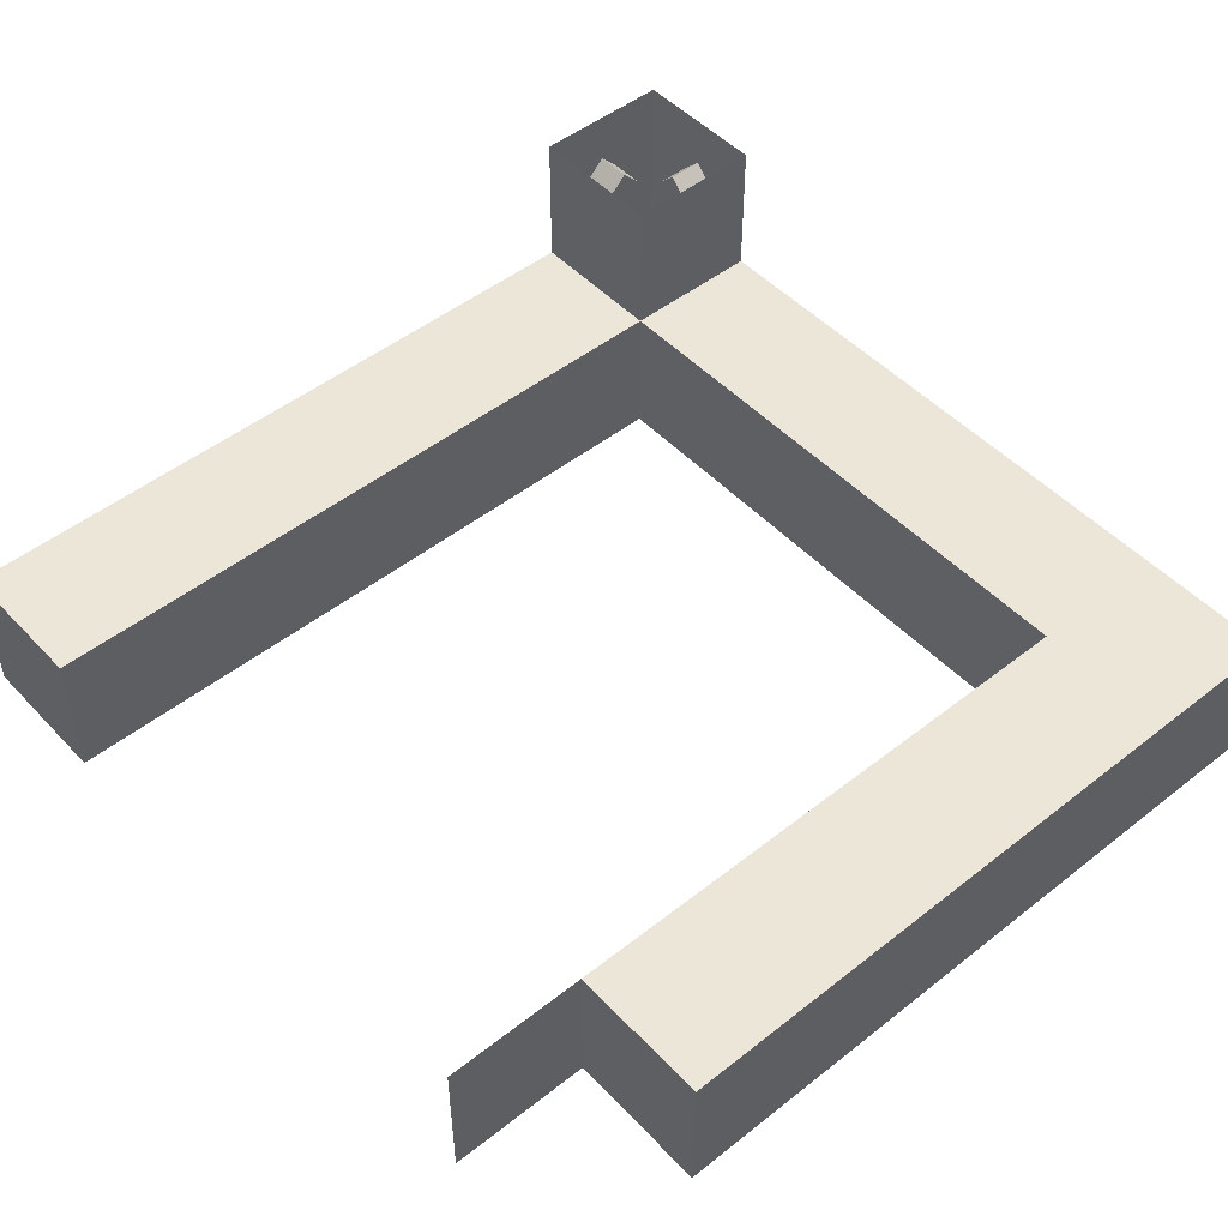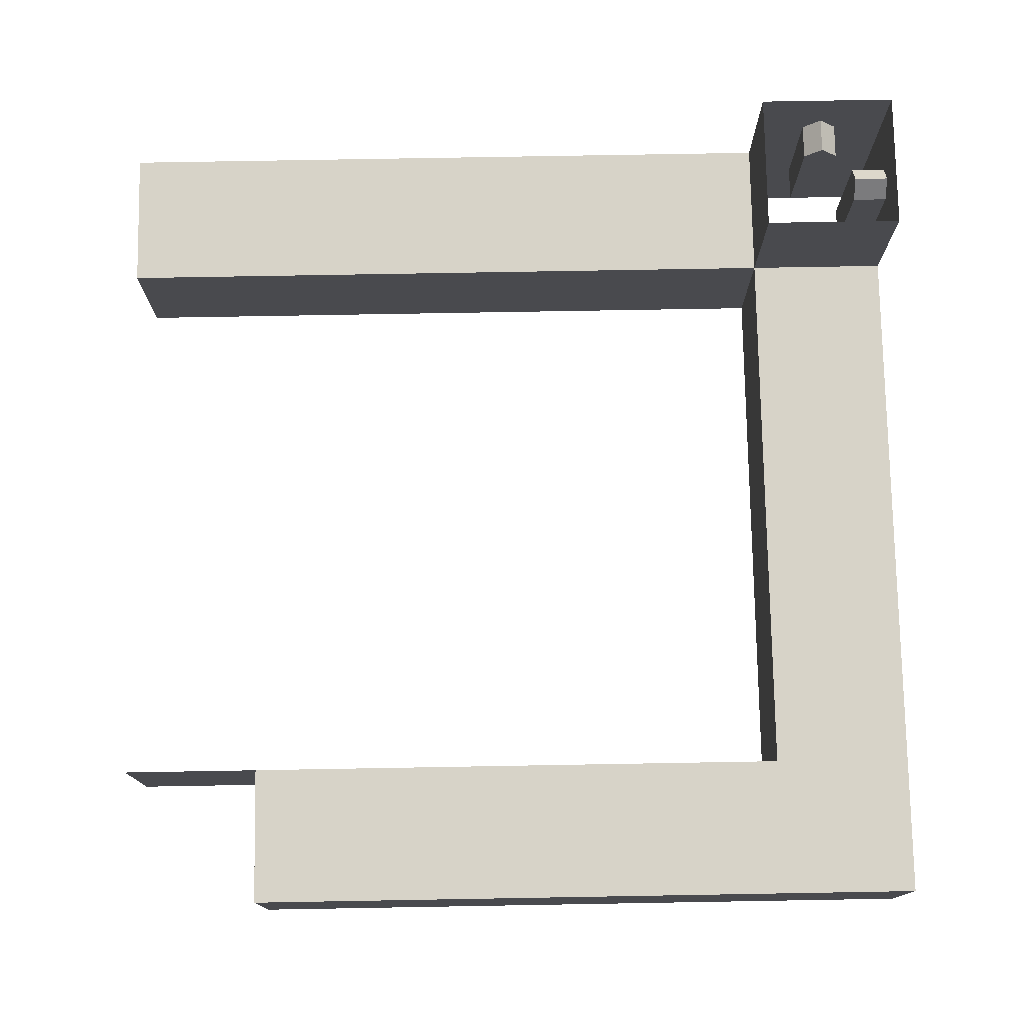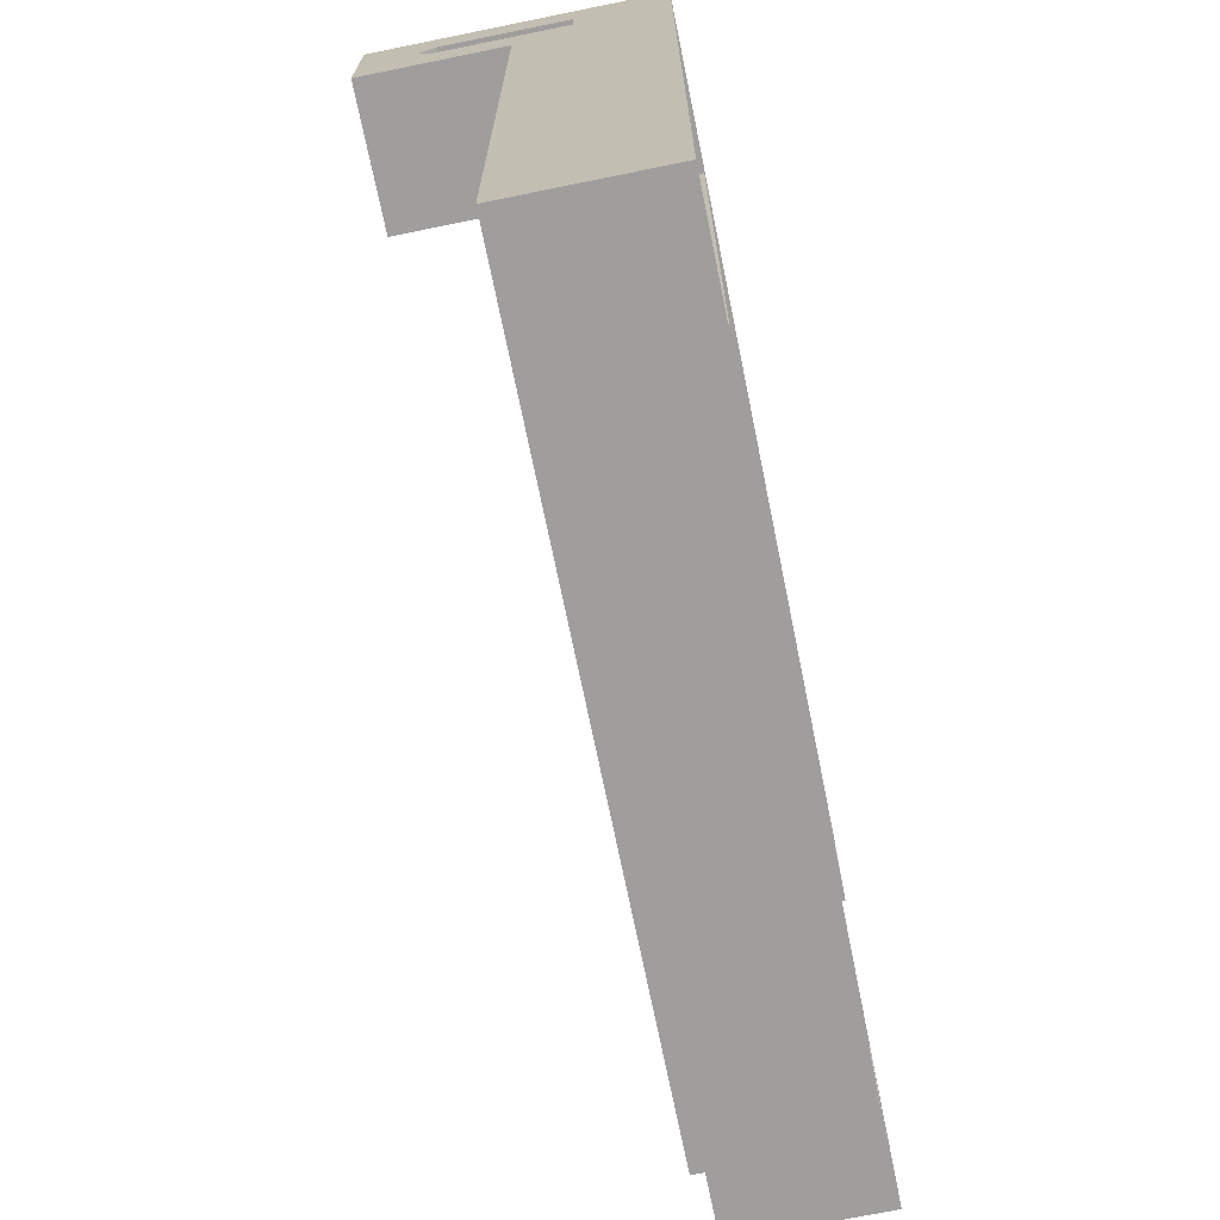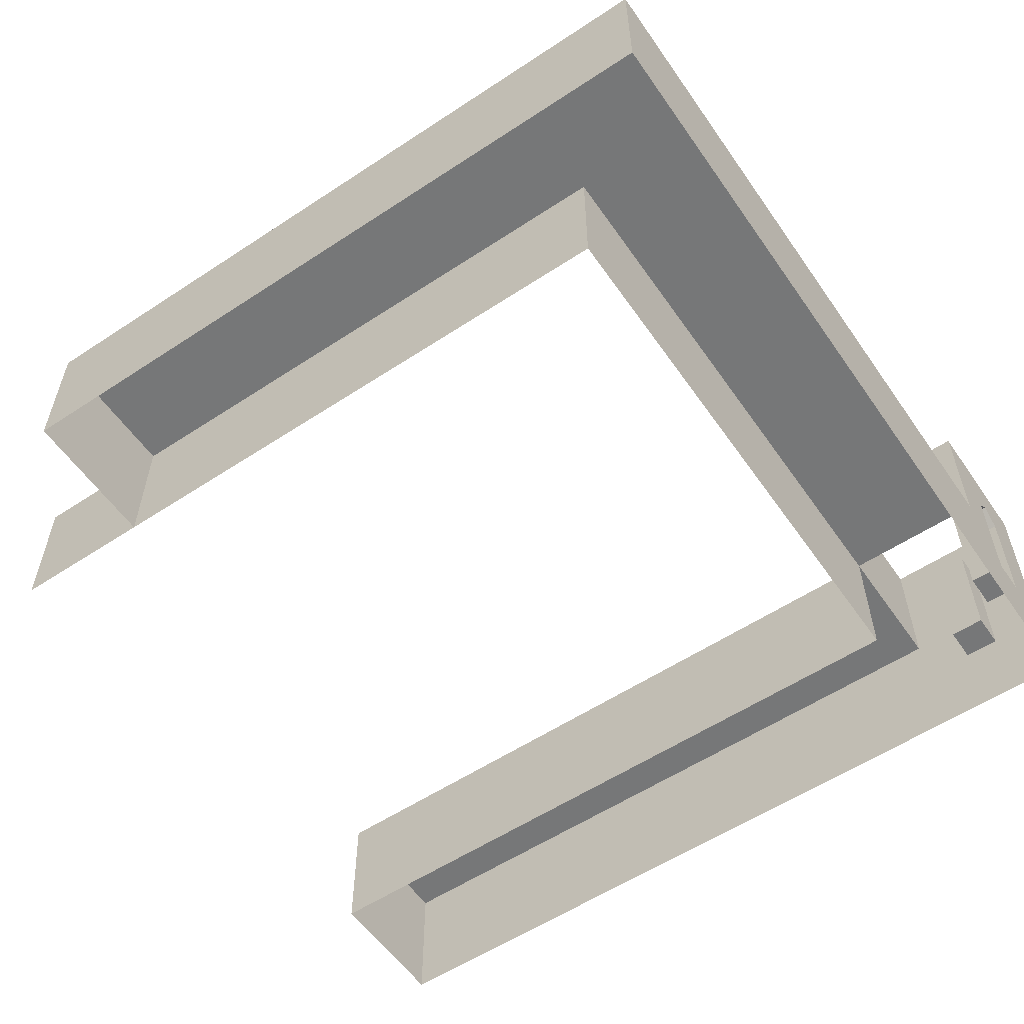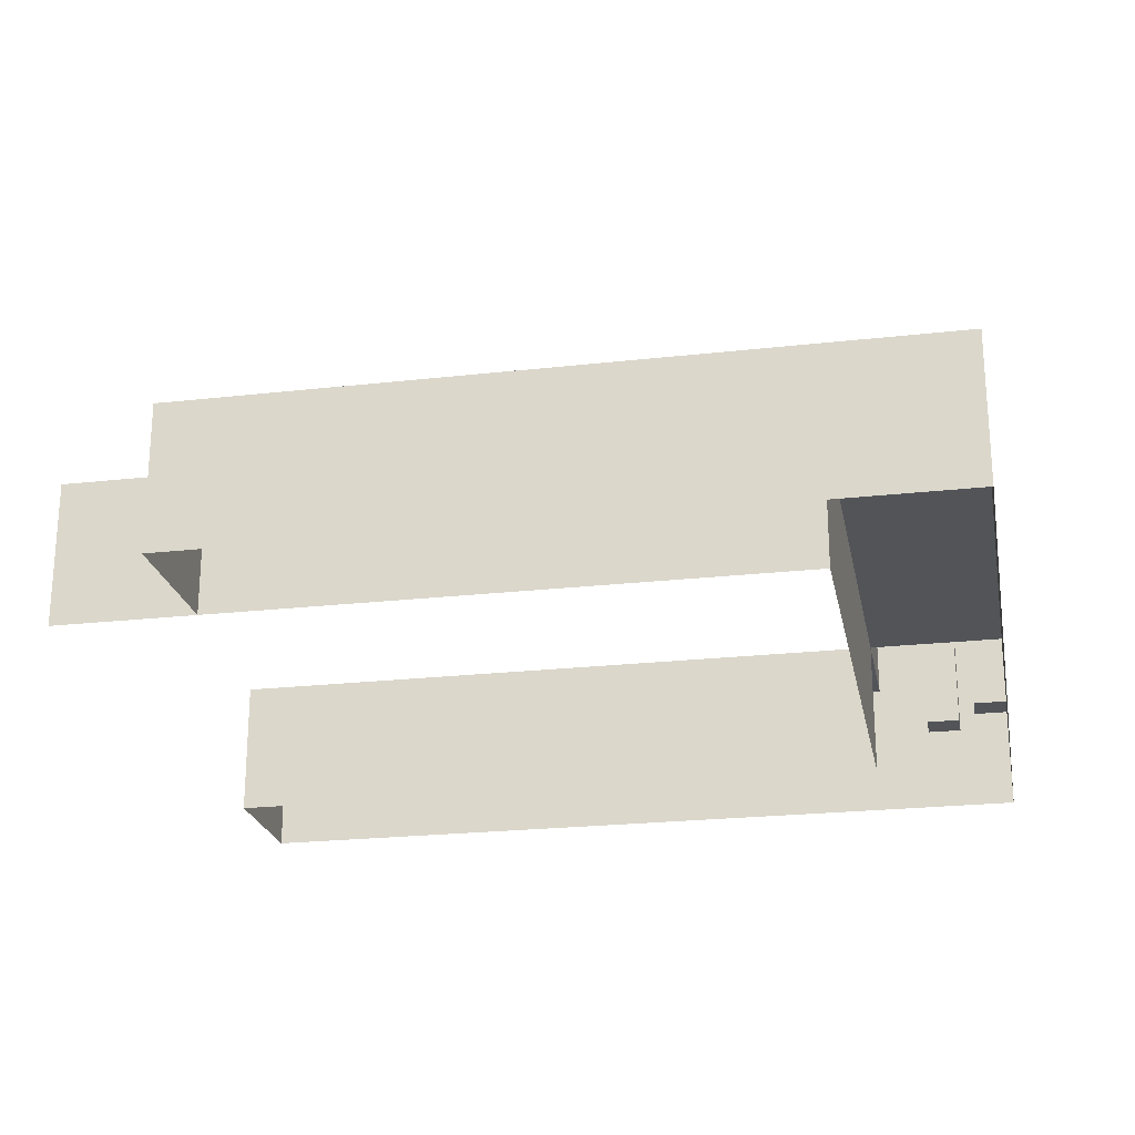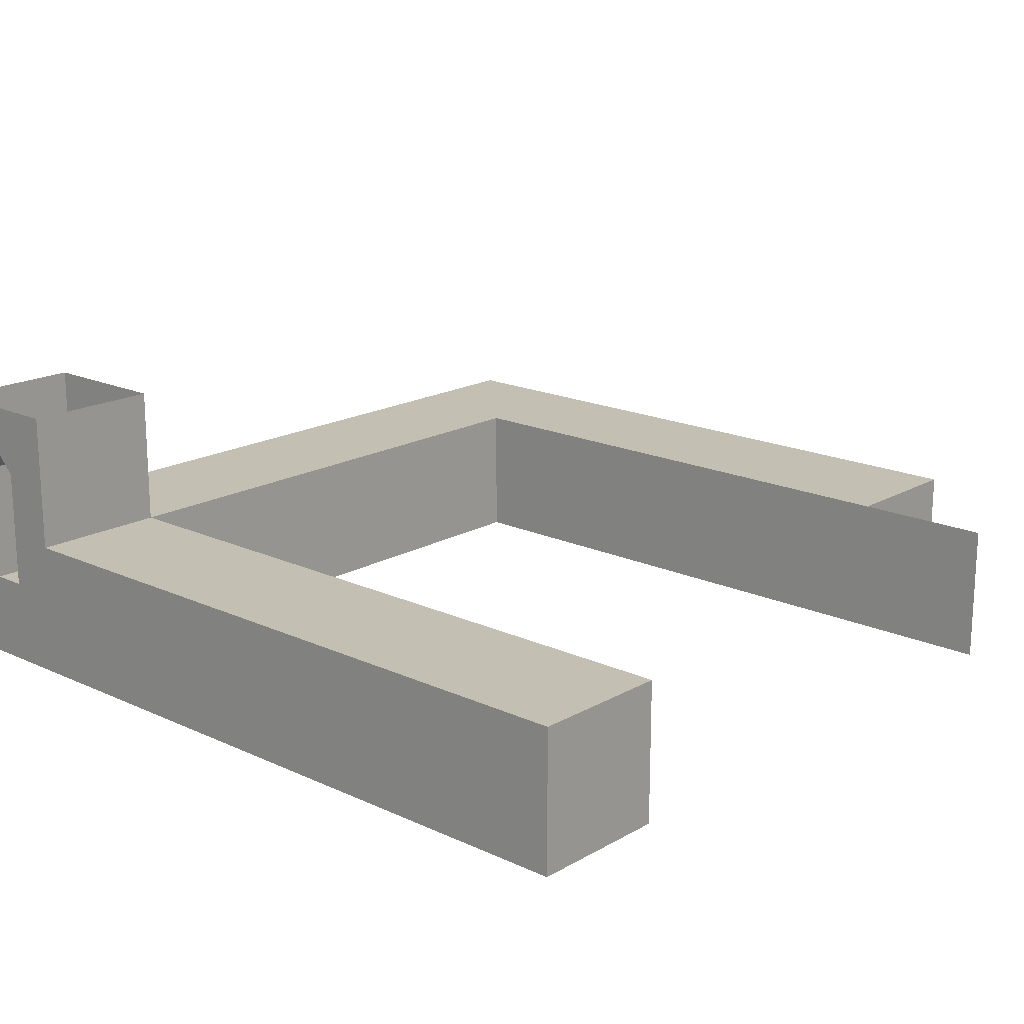
<metadata>
{"format":"obj","ext":"obj","renderer":"f3d","projection":"perspective","resolution":1024,"background":"white","views":[{"elev":49.2,"azim":138.9,"up":"+Y"},{"elev":76.5,"azim":179.0,"up":"+Y"},{"elev":-71.1,"azim":-78.5,"up":"+Z"},{"elev":-57.0,"azim":-145.5,"up":"+Y"},{"elev":-23.0,"azim":-169.1,"up":"+Y"},{"elev":17.7,"azim":42.1,"up":"+Y"}]}
</metadata>
<code>
g _Combined_AutoVis20_0
v -1.875 0.75 2.75
v -1.875 0.75 2.5
v -1.875 -0.125 2.5
v -1.875 -0.125 2.75
v -1.875 -0.125 2.75
v -1.875 -0.125 2.5
v -1.625 -0.125 2.5
v -1.625 -0.125 2.75
v -1.625 -0.125 2.75
v -1.625 -0.125 2.5
v -1.625 0.75 2.5
v -1.625 0.75 2.75
v -1.625 0.75 2.75
v -1.625 0.75 2.5
v -1.75 0.875 2.5
v -1.75 0.875 2.75
v -1.75 0.875 2.75
v -1.75 0.875 2.5
v -1.875 0.75 2.5
v -1.875 0.75 2.75
v -1.625 0.75 2.5
v -1.875 0.75 2.5
v -1.75 0.875 2.5
v -1.875 -0.125 2.5
v -1.625 -0.125 2.5
v -1.625 -0.125 2.75
v -1.25 0.25 2.75
v -1.25 -0.75 2.75
v -2.25 -0.75 2.75
v -1.625 0.75 2.75
v -1.875 -0.125 2.75
v -1.25 1.25 2.75
v -2.25 0.25 2.75
v -1.75 0.875 2.75
v -1.875 0.75 2.75
v -2.25 1.25 2.75
v -2.25 0.75 2.125
v -2 0.75 2.125
v -2 -0.125 2.125
v -2.25 -0.125 2.125
v -2.25 -0.125 2.125
v -2 -0.125 2.125
v -2 -0.125 2.375
v -2.25 -0.125 2.375
v -2.25 -0.125 2.375
v -2 -0.125 2.375
v -2 0.75 2.375
v -2.25 0.75 2.375
v -2.25 0.75 2.375
v -2 0.75 2.375
v -2 0.875 2.25
v -2.25 0.875 2.25
v -2.25 0.875 2.25
v -2 0.875 2.25
v -2 0.75 2.125
v -2.25 0.75 2.125
v -2 0.75 2.375
v -2 0.75 2.125
v -2 0.875 2.25
v -2 -0.125 2.125
v -2 -0.125 2.375
v -2.25 -0.125 2.375
v -2.25 0.25 2.75
v -2.25 -0.75 2.75
v -2.25 -0.75 1.75
v -2.25 0.75 2.375
v -2.25 -0.125 2.125
v -2.25 1.25 2.75
v -2.25 0.25 1.75
v -2.25 0.875 2.25
v -2.25 0.75 2.125
v -2.25 1.25 1.75
v 1.75 0.25 1.75
v 2.75 0.25 1.75
v 2.75 0.25 2.75
v 1.75 0.25 2.75
v 0.75 -0.75 2.75
v -0.25 -0.75 2.75
v -0.25 0.25 2.75
v 0.75 0.25 2.75
v 1.75 -0.75 -2.25
v 0.75 -0.75 -2.25
v 0.75 0.25 -2.25
v 1.75 0.25 -2.25
v 1.75 0.25 -2.25
v 2.75 0.25 -2.25
v 2.75 -0.75 -2.25
v 1.75 -0.75 -2.25
v -2.25 0.25 0.75
v -2.25 0.25 1.75
v -2.25 -0.75 1.75
v -2.25 -0.75 0.75
v 0.75 -0.75 -2.25
v -0.25 -0.75 -2.25
v -0.25 0.25 -2.25
v 0.75 0.25 -2.25
v -1.25 0.25 -3.25
v -1.25 0.25 -2.25
v -2.25 0.25 -2.25
v -2.25 0.25 -3.25
v -2.25 -0.75 -1.25
v -2.25 -0.75 -2.25
v -2.25 0.25 -2.25
v -2.25 0.25 -1.25
v -2.25 -0.75 -3.25
v -2.25 0.25 -3.25
v -2.25 0.25 -2.25
v -2.25 -0.75 -2.25
v -2.25 0.25 -3.25
v -2.25 -0.75 -3.25
v -1.25 -0.75 -3.25
v -1.25 0.25 -3.25
v 1.75 -0.75 -3.25
v 2.75 -0.75 -3.25
v 2.75 0.25 -3.25
v 1.75 0.25 -3.25
v -2.25 -0.75 0.75
v -2.25 -0.75 -0.25
v -2.25 0.25 -0.25
v -2.25 0.25 0.75
v 1.75 -0.75 2.75
v 0.75 -0.75 2.75
v 0.75 0.25 2.75
v 1.75 0.25 2.75
v 3.75 0.25 2.75
v 3.75 -0.75 2.75
v 2.75 -0.75 2.75
v 2.75 0.25 2.75
v 1.75 0.25 2.75
v 2.75 0.25 2.75
v 2.75 -0.75 2.75
v 1.75 -0.75 2.75
v 2.75 0.25 2.75
v 2.75 0.25 1.75
v 3.75 0.25 1.75
v 3.75 0.25 2.75
v 3.75 -0.75 2.75
v 3.75 0.25 2.75
v 3.75 0.25 1.75
v 3.75 -0.75 1.75
v 3.75 0.25 1.75
v 2.75 0.25 1.75
v 2.75 -0.75 1.75
v 3.75 -0.75 1.75
v 3.75 -0.75 -2.25
v 2.75 -0.75 -2.25
v 2.75 0.25 -2.25
v 3.75 0.25 -2.25
v -1.25 1.25 1.75
v -2.25 1.25 1.75
v -2.25 0.25 1.75
v -1.25 0.25 1.75
v 1.75 0.25 -3.25
v 0.75 0.25 -3.25
v 0.75 -0.75 -3.25
v 1.75 -0.75 -3.25
v -1.25 1.25 2.75
v -1.25 1.25 1.75
v -1.25 0.25 1.75
v -1.25 0.25 2.75
v -2.25 -0.75 -0.25
v -2.25 -0.75 -1.25
v -2.25 0.25 -1.25
v -2.25 0.25 -0.25
v -0.25 -0.75 -2.25
v -1.25 -0.75 -2.25
v -1.25 0.25 -2.25
v -0.25 0.25 -2.25
v 1.75 -0.75 1.75
v 2.75 -0.75 1.75
v 2.75 0.25 1.75
v 1.75 0.25 1.75
v 0.75 0.25 1.75
v 1.75 0.25 1.75
v 1.75 0.25 2.75
v 0.75 0.25 2.75
v 1.75 0.25 1.75
v 0.75 0.25 1.75
v 0.75 -0.75 1.75
v 1.75 -0.75 1.75
v -0.25 0.25 -2.25
v -1.25 0.25 -2.25
v -1.25 0.25 -3.25
v -0.25 0.25 -3.25
v -0.25 0.25 -3.25
v -1.25 0.25 -3.25
v -1.25 -0.75 -3.25
v -0.25 -0.75 -3.25
v -0.25 0.25 2.75
v -1.25 0.25 2.75
v -1.25 0.25 1.75
v -0.25 0.25 1.75
v -0.25 0.25 1.75
v -1.25 0.25 1.75
v -1.25 -0.75 1.75
v -0.25 -0.75 1.75
v -1.25 0.25 -1.25
v -1.25 0.25 -0.25
v -2.25 0.25 -0.25
v -2.25 0.25 -1.25
v -1.25 0.25 -0.25
v -1.25 0.25 -1.25
v -1.25 -0.75 -1.25
v -1.25 -0.75 -0.25
v -1.25 0.25 -0.25
v -1.25 0.25 0.75
v -2.25 0.25 0.75
v -2.25 0.25 -0.25
v -1.25 0.25 0.75
v -1.25 0.25 -0.25
v -1.25 -0.75 -0.25
v -1.25 -0.75 0.75
v -0.25 0.25 1.75
v 0.75 0.25 1.75
v 0.75 0.25 2.75
v -0.25 0.25 2.75
v 0.75 0.25 1.75
v -0.25 0.25 1.75
v -0.25 -0.75 1.75
v 0.75 -0.75 1.75
v 0.75 0.25 -3.25
v 1.75 0.25 -3.25
v 1.75 0.25 -2.25
v 0.75 0.25 -2.25
v -2.25 0.25 -1.25
v -2.25 0.25 -2.25
v -1.25 0.25 -2.25
v -1.25 0.25 -1.25
v -1.25 0.25 -1.25
v -1.25 0.25 -2.25
v -1.25 -0.75 -2.25
v -1.25 -0.75 -1.25
v 1.75 0.25 -3.25
v 2.75 0.25 -3.25
v 2.75 0.25 -2.25
v 1.75 0.25 -2.25
v -1.25 0.25 0.75
v -1.25 0.25 1.75
v -2.25 0.25 1.75
v -2.25 0.25 0.75
v -1.25 -0.75 0.75
v -1.25 -0.75 1.75
v -1.25 0.25 1.75
v -1.25 0.25 0.75
v -0.25 0.25 -3.25
v 0.75 0.25 -3.25
v 0.75 0.25 -2.25
v -0.25 0.25 -2.25
v 0.75 0.25 -3.25
v -0.25 0.25 -3.25
v -0.25 -0.75 -3.25
v 0.75 -0.75 -3.25
v -0.25 -0.75 2.75
v -1.25 -0.75 2.75
v -1.25 0.25 2.75
v -0.25 0.25 2.75
v 2.75 0.25 -2.25
v 2.75 0.25 -3.25
v 2.75 -0.75 -3.25
v 2.75 -0.75 -2.25
g _Combined_AutoVis20_0_0
f 3 2 1
f 4 3 1
f 7 6 5
f 8 7 5
f 11 10 9
f 12 11 9
f 15 14 13
f 16 15 13
f 19 18 17
f 20 19 17
f 23 22 21
f 22 24 21
f 24 25 21
f 28 27 26
f 29 28 26
f 26 27 30
f 31 29 26
f 30 27 32
f 31 33 29
f 30 32 34
f 35 33 31
f 32 36 34
f 36 33 35
f 34 36 35
f 39 38 37
f 40 39 37
f 43 42 41
f 44 43 41
f 47 46 45
f 48 47 45
f 51 50 49
f 52 51 49
f 55 54 53
f 56 55 53
f 59 58 57
f 58 60 57
f 60 61 57
f 64 63 62
f 65 64 62
f 62 63 66
f 67 65 62
f 66 63 68
f 67 69 65
f 66 68 70
f 71 69 67
f 68 72 70
f 72 69 71
f 70 72 71
f 75 74 73
f 76 75 73
f 79 78 77
f 80 79 77
f 83 82 81
f 84 83 81
f 87 86 85
f 88 87 85
f 91 90 89
f 92 91 89
f 95 94 93
f 96 95 93
f 99 98 97
f 100 99 97
f 103 102 101
f 104 103 101
f 107 106 105
f 108 107 105
f 111 110 109
f 112 111 109
f 115 114 113
f 116 115 113
f 119 118 117
f 120 119 117
f 123 122 121
f 124 123 121
f 127 126 125
f 128 127 125
f 131 130 129
f 132 131 129
f 135 134 133
f 136 135 133
f 139 138 137
f 140 139 137
f 143 142 141
f 144 143 141
f 147 146 145
f 148 147 145
f 151 150 149
f 152 151 149
f 155 154 153
f 156 155 153
f 159 158 157
f 160 159 157
f 163 162 161
f 164 163 161
f 167 166 165
f 168 167 165
f 171 170 169
f 172 171 169
f 175 174 173
f 176 175 173
f 179 178 177
f 180 179 177
f 183 182 181
f 184 183 181
f 187 186 185
f 188 187 185
f 191 190 189
f 192 191 189
f 195 194 193
f 196 195 193
f 199 198 197
f 200 199 197
f 203 202 201
f 204 203 201
f 207 206 205
f 208 207 205
f 211 210 209
f 212 211 209
f 215 214 213
f 216 215 213
f 219 218 217
f 220 219 217
f 223 222 221
f 224 223 221
f 227 226 225
f 228 227 225
f 231 230 229
f 232 231 229
f 235 234 233
f 236 235 233
f 239 238 237
f 240 239 237
f 243 242 241
f 244 243 241
f 247 246 245
f 248 247 245
f 251 250 249
f 252 251 249
f 255 254 253
f 256 255 253
f 259 258 257
f 260 259 257

</code>
